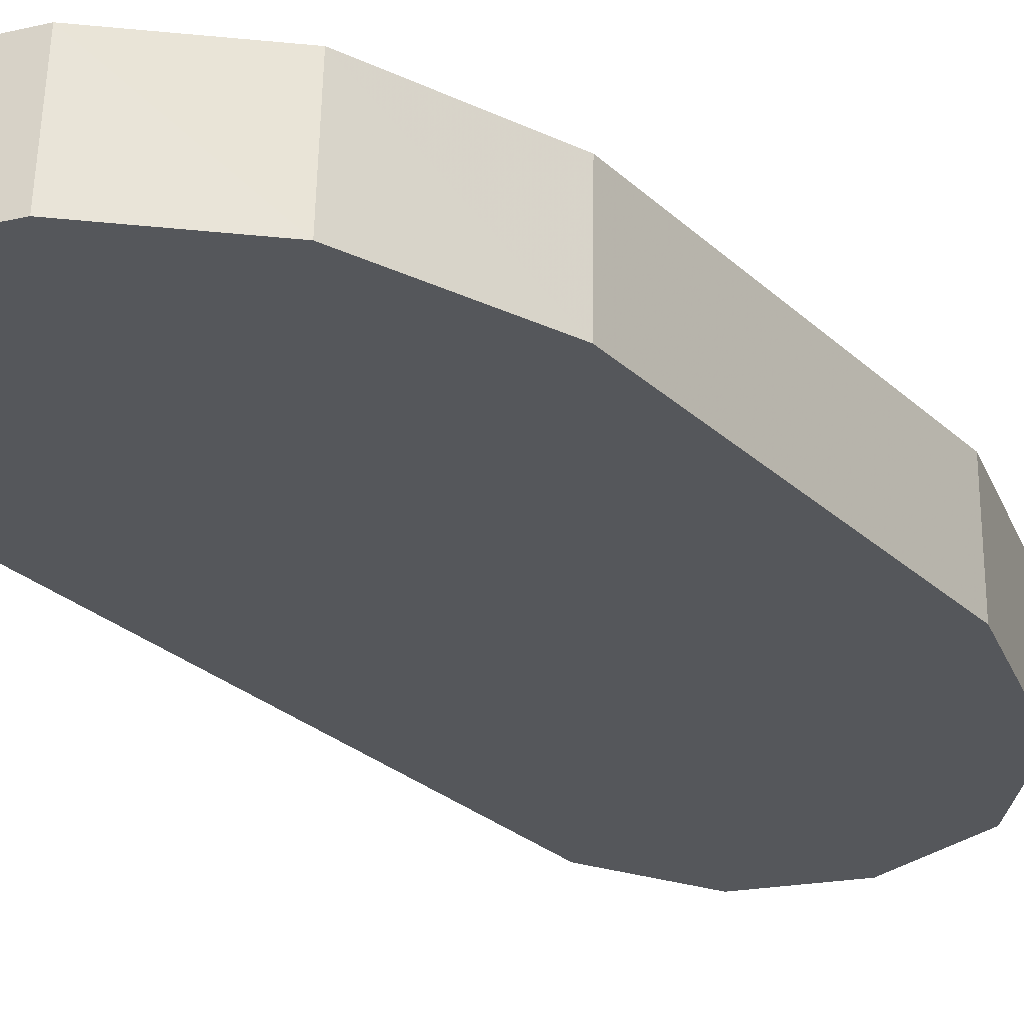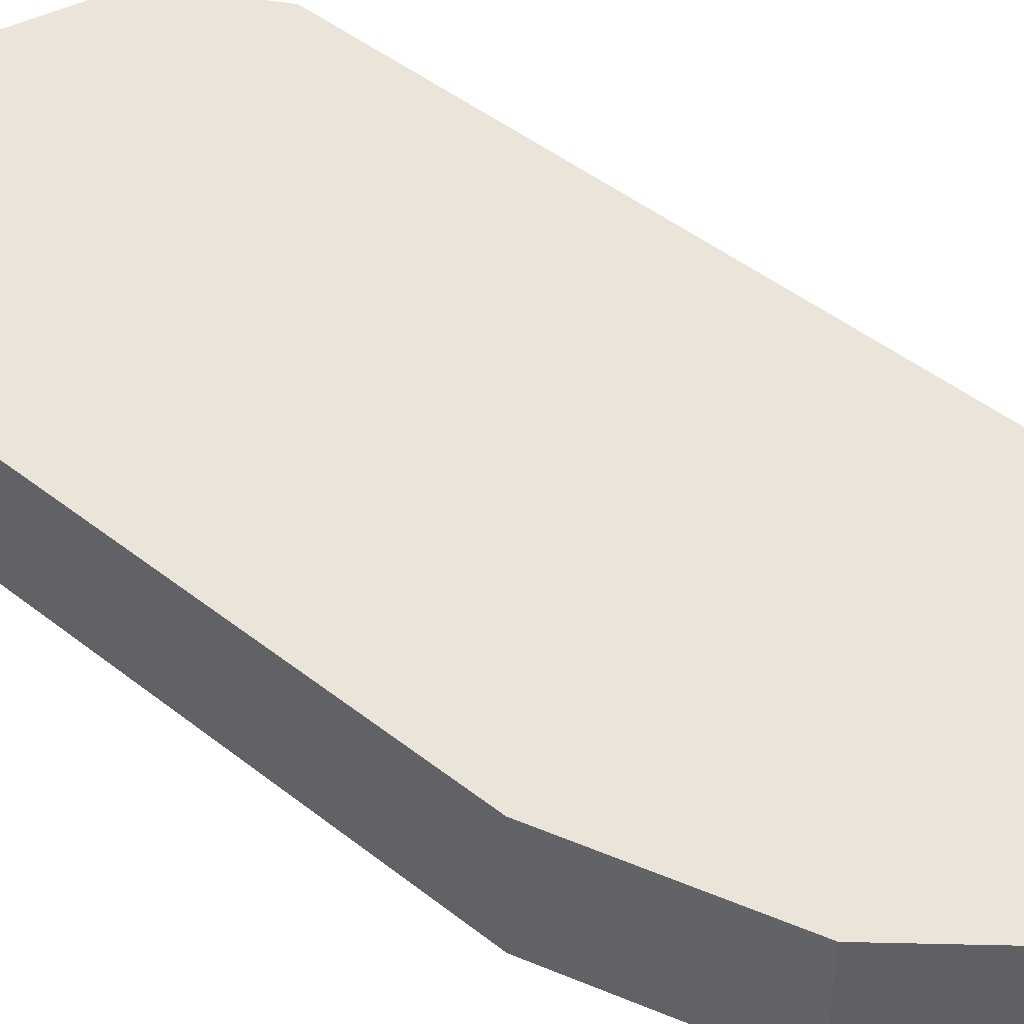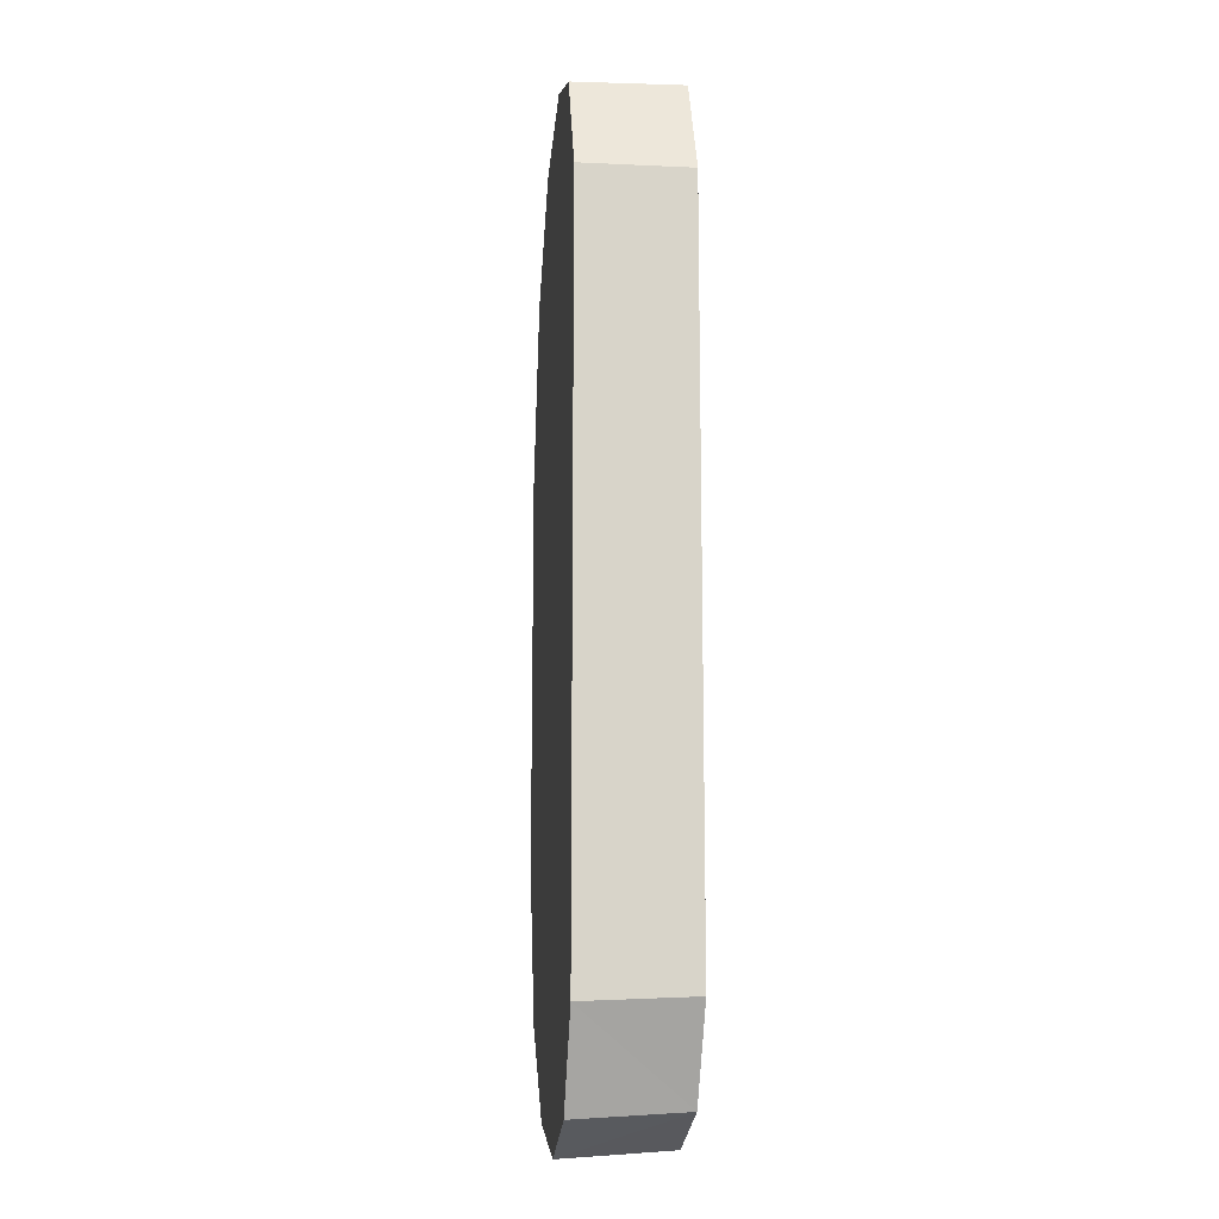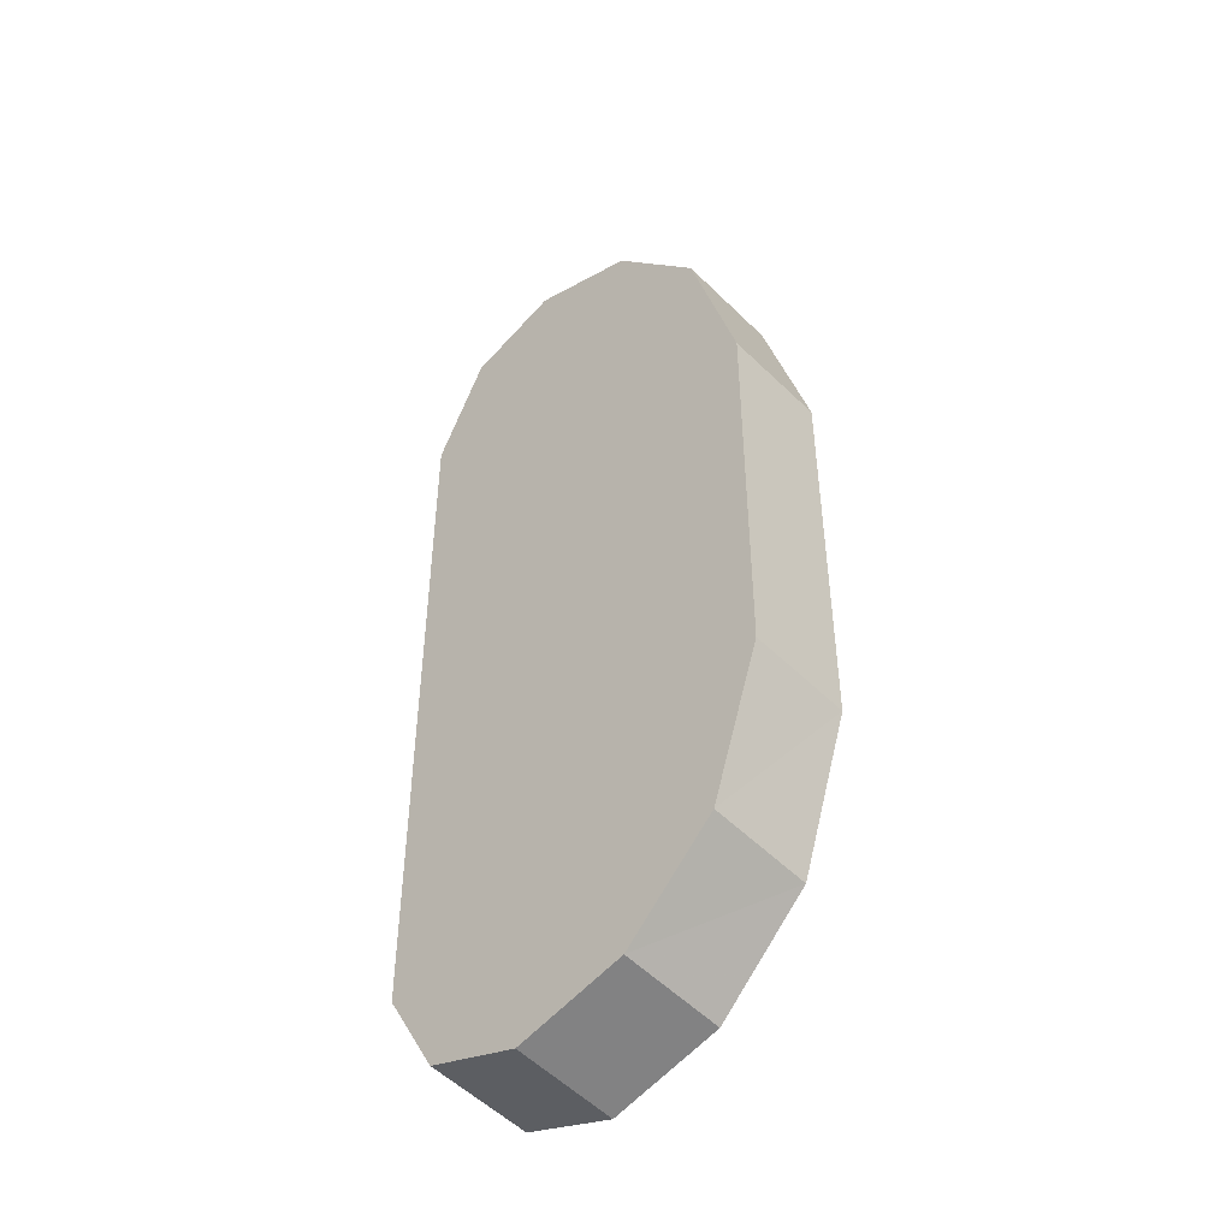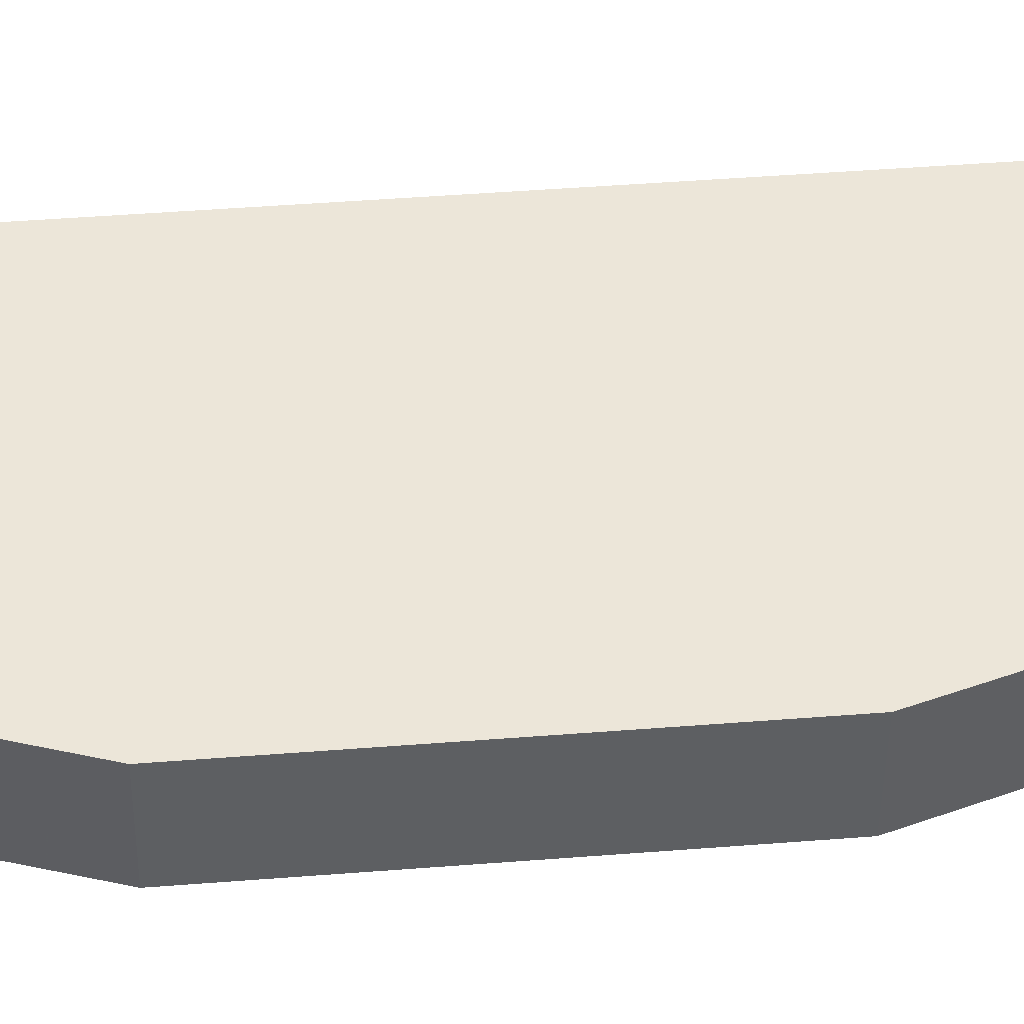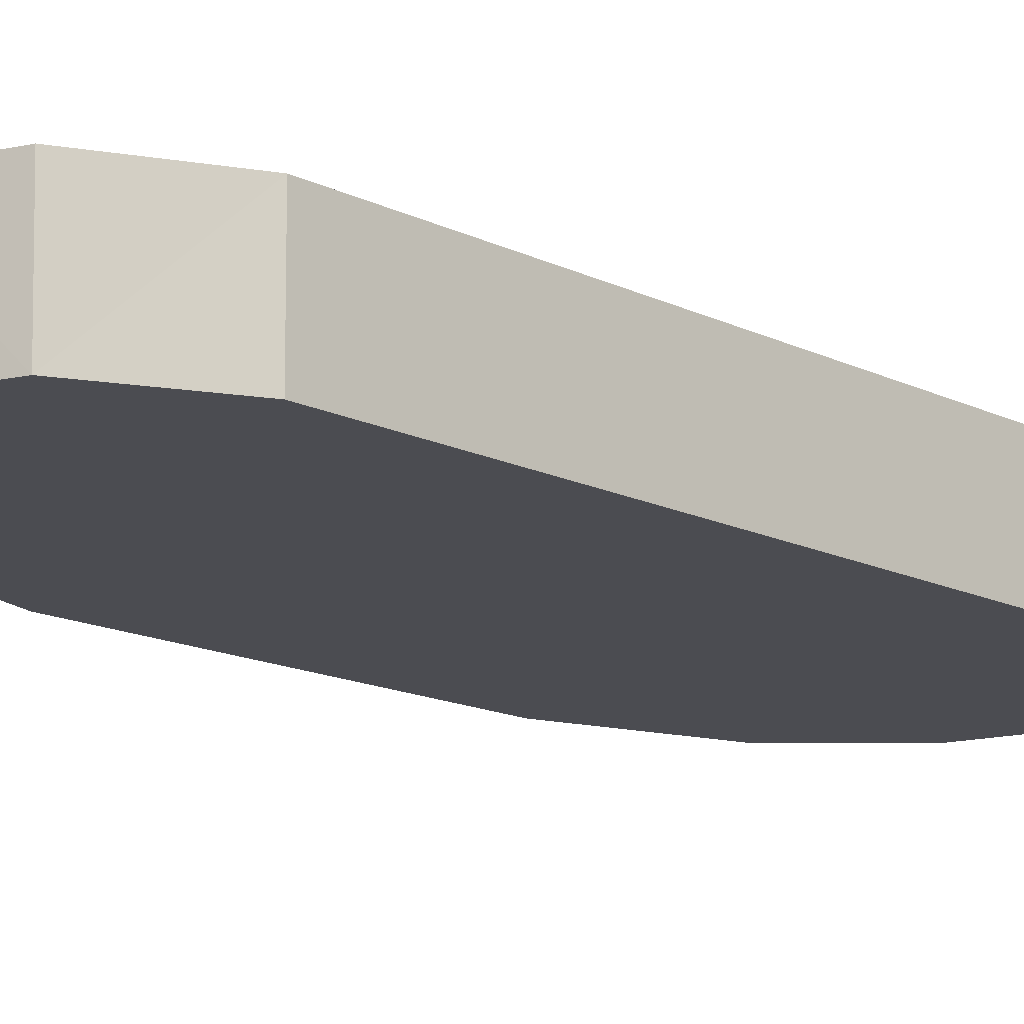
<metadata>
{"format":"obj","ext":"obj","renderer":"f3d","projection":"perspective","resolution":1024,"background":"white","views":[{"elev":-26.5,"azim":-144.8,"up":"+Y"},{"elev":45.0,"azim":-47.4,"up":"+Y"},{"elev":-13.7,"azim":83.3,"up":"+Z"},{"elev":-47.2,"azim":-137.6,"up":"+Z"},{"elev":49.1,"azim":-94.9,"up":"+Y"},{"elev":-15.4,"azim":44.5,"up":"+Y"}]}
</metadata>
<code>
v 7.634 0.07886 13.39
v -2.205 0.07886 17.34
v -5.71 0.07886 13.39
v 7.634 0.07886 13.39
v -5.71 0.07886 13.39
v -7.634 0.07886 6.885
v -5.71 0.07886 -14.14
v -2.205 0.07886 -17.62
v 7.634 0.07886 -14.14
v -7.634 0.07886 -8.244
v -5.71 0.07886 -14.14
v 7.634 0.07886 -14.14
v 7.634 0.07886 13.39
v 7.634 4.242 -13.95
v 7.634 4.242 13.42
v 7.634 4.242 -13.95
v 7.634 0.07886 13.39
v 7.634 0.07886 -14.14
v -5.71 0.07886 13.39
v -5.71 4.242 13.42
v -7.634 4.242 6.867
v -5.71 0.07886 13.39
v -7.634 4.242 6.867
v -7.634 0.07886 6.885
v -7.634 4.242 -8.141
v -7.634 0.07886 6.885
v -7.634 4.242 6.867
v -7.634 0.07886 6.885
v -7.634 4.242 -8.141
v -7.634 0.07886 -8.244
v -7.634 4.242 -8.141
v -5.71 4.242 -13.95
v -7.634 0.07886 -8.244
v -7.634 0.07886 -8.244
v -5.71 4.242 -13.95
v -5.71 0.07886 -14.14
v 5.62 0.07886 17.34
v 7.634 4.242 13.42
v 5.62 4.242 17.45
v 7.634 4.242 13.42
v 5.62 0.07886 17.34
v 7.634 0.07886 13.39
v 2.022 4.242 18.8
v 5.62 0.07886 17.34
v 5.62 4.242 17.45
v 5.62 0.07886 17.34
v 2.022 4.242 18.8
v 2.022 0.07886 18.65
v -2.205 4.242 17.45
v -5.71 4.242 13.42
v -2.205 0.07886 17.34
v -2.205 0.07886 17.34
v -5.71 4.242 13.42
v -5.71 0.07886 13.39
v 2.022 4.242 18.8
v -2.205 0.07886 17.34
v 2.022 0.07886 18.65
v -2.205 0.07886 17.34
v 2.022 4.242 18.8
v -2.205 4.242 17.45
v 7.634 0.07886 -14.14
v 5.62 4.242 -17.36
v 7.634 4.242 -13.95
v 5.62 4.242 -17.36
v 7.634 0.07886 -14.14
v 5.62 0.07886 -17.62
v 2.022 0.07886 -18.8
v 5.62 4.242 -17.36
v 5.62 0.07886 -17.62
v 5.62 4.242 -17.36
v 2.022 0.07886 -18.8
v 2.022 4.242 -18.51
v -5.71 0.07886 -14.14
v -2.205 4.242 -17.36
v -2.205 0.07886 -17.62
v -2.205 4.242 -17.36
v -5.71 0.07886 -14.14
v -5.71 4.242 -13.95
v 2.022 0.07886 -18.8
v -2.205 4.242 -17.36
v 2.022 4.242 -18.51
v -2.205 4.242 -17.36
v 2.022 0.07886 -18.8
v -2.205 0.07886 -17.62
v -7.634 0.07886 6.885
v 7.634 0.07886 -14.14
v 7.634 0.07886 13.39
v 7.634 0.07886 -14.14
v -7.634 0.07886 6.885
v -7.634 0.07886 -8.244
v 2.022 0.07886 -18.8
v 7.634 0.07886 -14.14
v -2.205 0.07886 -17.62
v 7.634 0.07886 -14.14
v 2.022 0.07886 -18.8
v 5.62 0.07886 -17.62
v 2.022 0.07886 18.65
v 7.634 0.07886 13.39
v 5.62 0.07886 17.34
v -2.205 0.07886 17.34
v 7.634 0.07886 13.39
v 2.022 0.07886 18.65
v 7.634 4.242 13.42
v 2.022 4.242 18.8
v 5.62 4.242 17.45
v 2.022 4.242 18.8
v 7.634 4.242 13.42
v -2.205 4.242 17.45
v -5.71 4.242 13.42
v -2.205 4.242 17.45
v 7.634 4.242 13.42
v -7.634 4.242 6.867
v -5.71 4.242 13.42
v 7.634 4.242 13.42
v -7.634 4.242 6.867
v 7.634 4.242 13.42
v 7.634 4.242 -13.95
v -7.634 4.242 6.867
v 7.634 4.242 -13.95
v -7.634 4.242 -8.141
v 7.634 4.242 -13.95
v -5.71 4.242 -13.95
v -7.634 4.242 -8.141
v 7.634 4.242 -13.95
v -2.205 4.242 -17.36
v -5.71 4.242 -13.95
v -2.205 4.242 -17.36
v 7.634 4.242 -13.95
v 2.022 4.242 -18.51
v 2.022 4.242 -18.51
v 7.634 4.242 -13.95
v 5.62 4.242 -17.36
g UnrealEdObject
f 1 2 3
f 4 5 6
f 7 8 9
f 10 11 12
f 13 14 15
f 16 17 18
f 19 20 21
f 22 23 24
f 25 26 27
f 28 29 30
f 31 32 33
f 34 35 36
f 37 38 39
f 40 41 42
f 43 44 45
f 46 47 48
f 49 50 51
f 52 53 54
f 55 56 57
f 58 59 60
f 61 62 63
f 64 65 66
f 67 68 69
f 70 71 72
f 73 74 75
f 76 77 78
f 79 80 81
f 82 83 84
f 85 86 87
f 88 89 90
f 91 92 93
f 94 95 96
f 97 98 99
f 100 101 102
f 103 104 105
f 106 107 108
f 109 110 111
f 112 113 114
f 115 116 117
f 118 119 120
f 121 122 123
f 124 125 126
f 127 128 129
f 130 131 132
g

</code>
